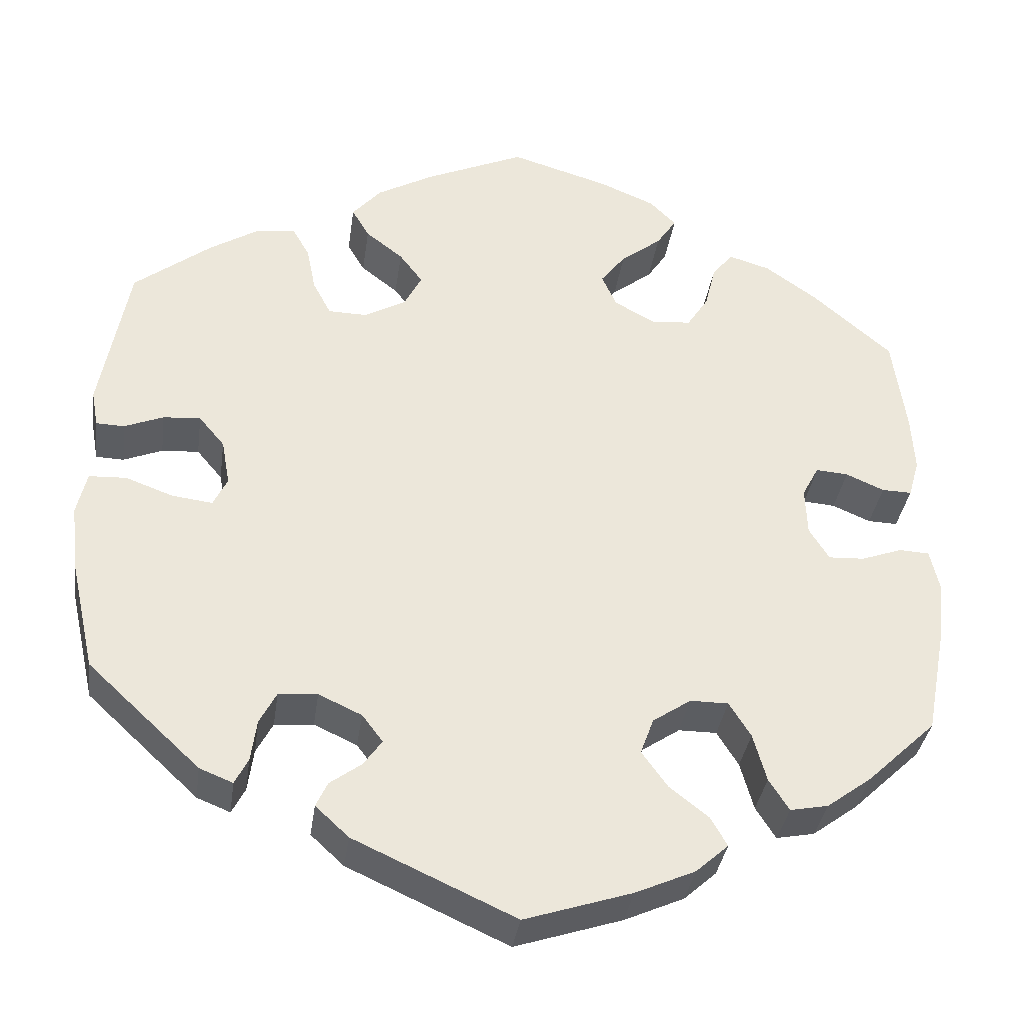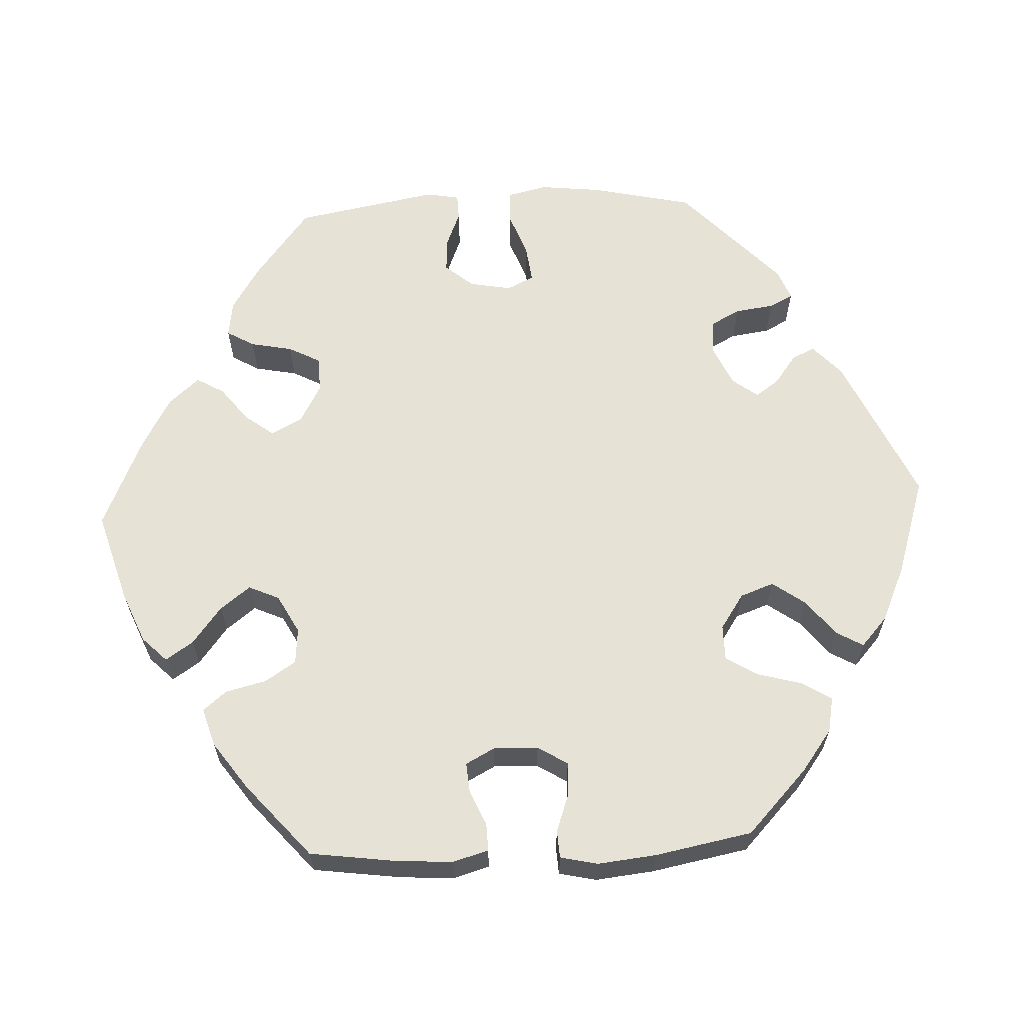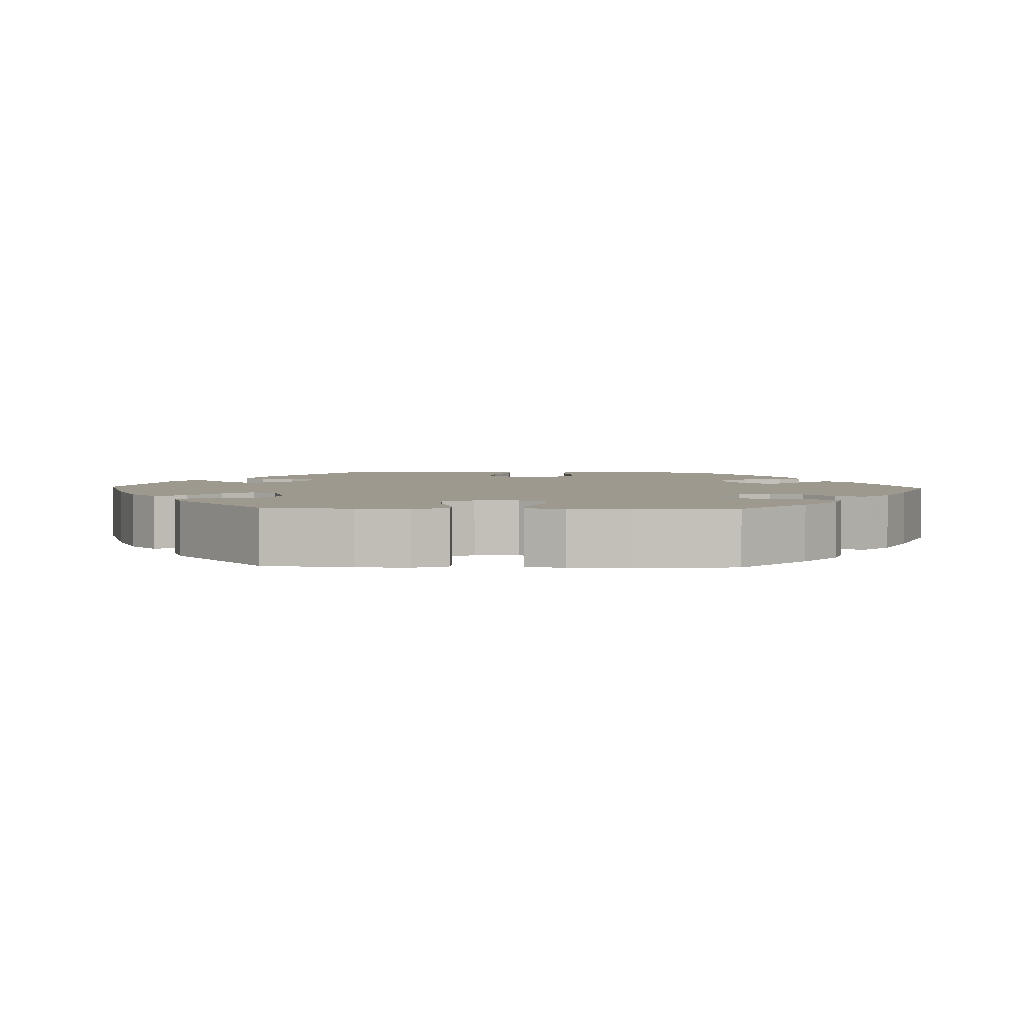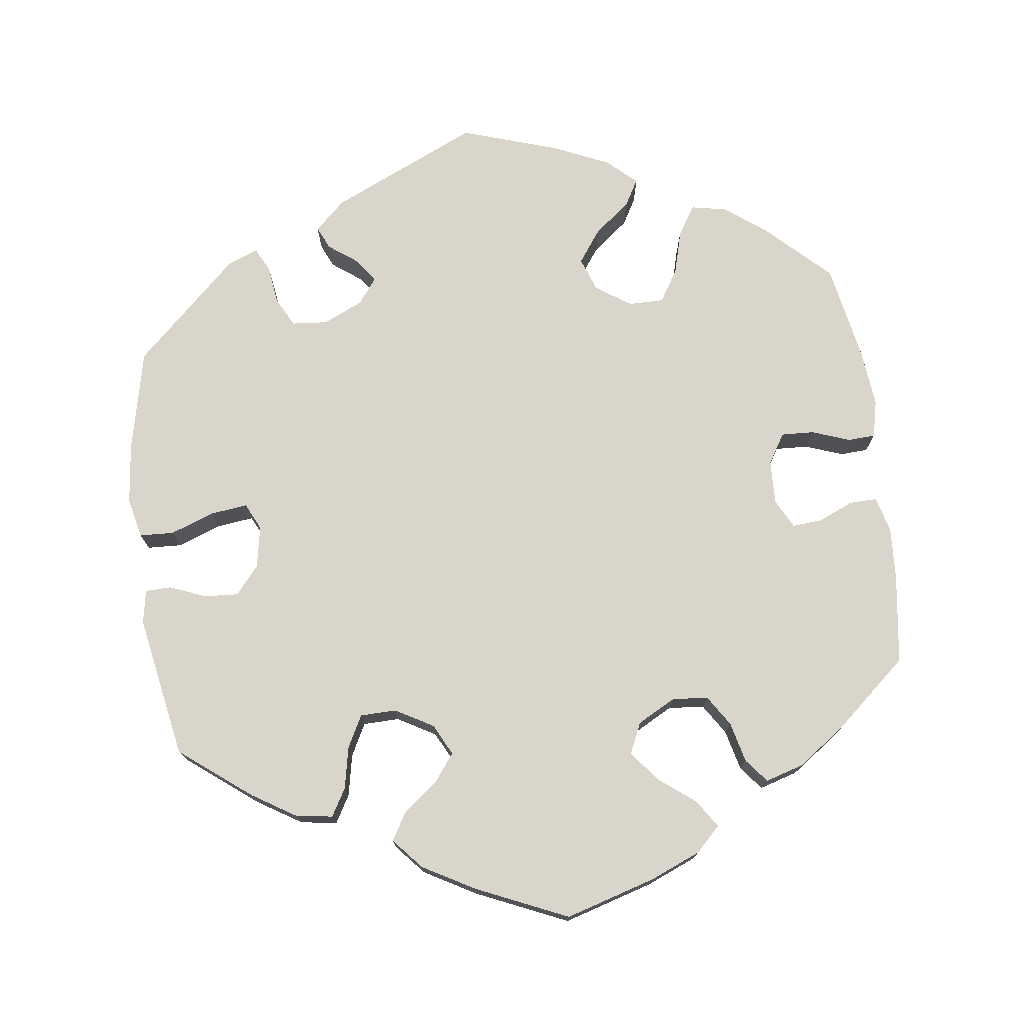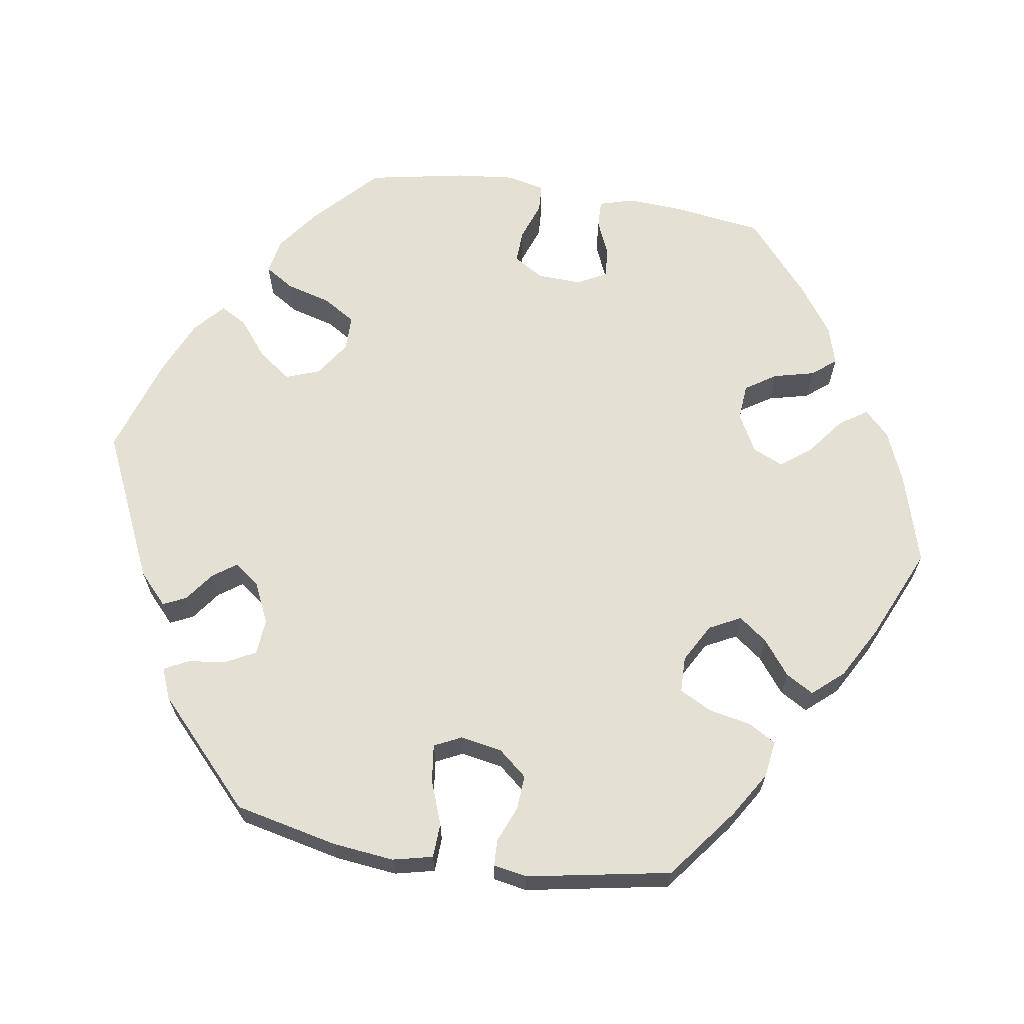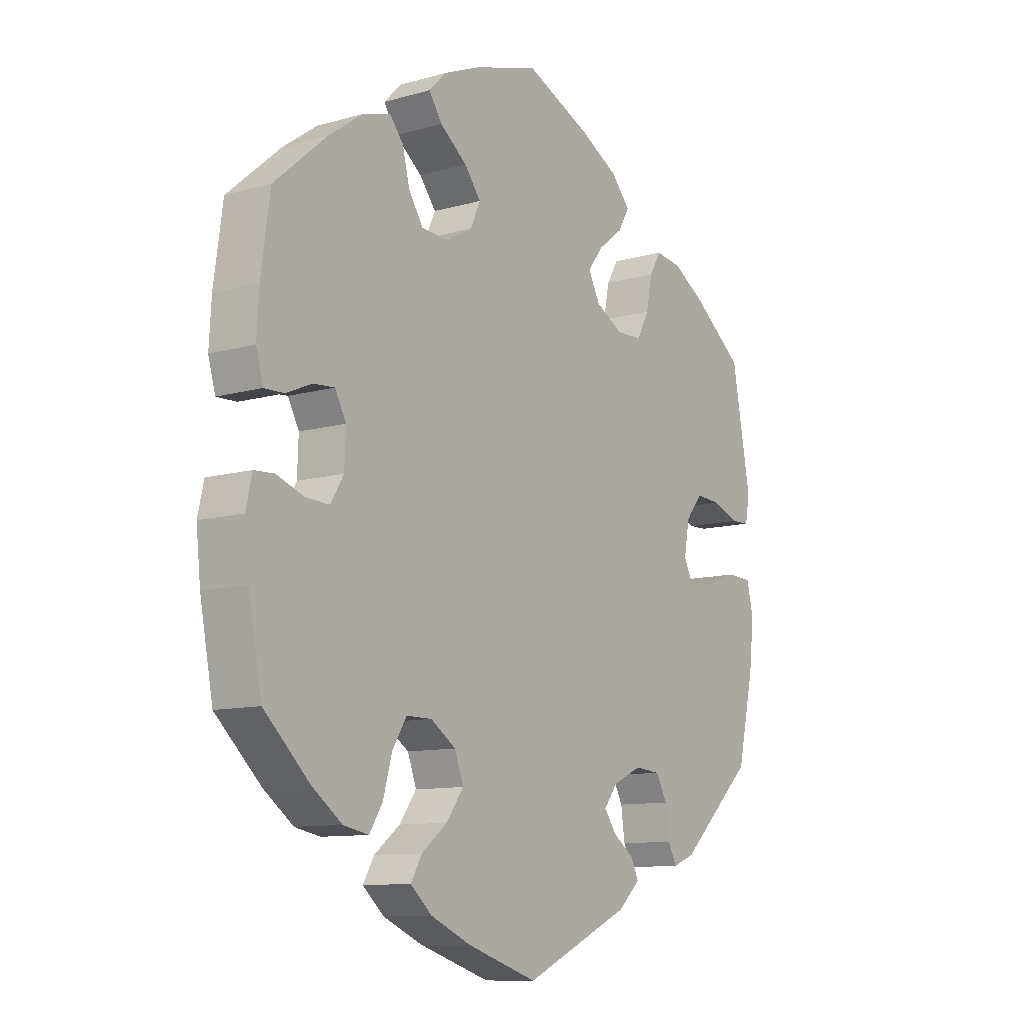
<metadata>
{"format":"obj","ext":"obj","renderer":"f3d","projection":"perspective","resolution":1024,"background":"white","views":[{"elev":-35.4,"azim":-8.0,"up":"+Z"},{"elev":63.1,"azim":87.2,"up":"+Y"},{"elev":3.5,"azim":-27.9,"up":"+Y"},{"elev":74.7,"azim":-7.3,"up":"+Y"},{"elev":65.4,"azim":-81.1,"up":"+Y"},{"elev":-10.5,"azim":125.7,"up":"+Z"}]}
</metadata>
<code>
v 0.117 0.07 0.543
v 0.184 0.07 0.515
v 0.216 0.07 0.483
v 0.192 0.07 0.447
v 0.143 0.07 0.409
v 0.113 0.07 0.37
v 0.131 0.07 0.33
v 0.181 0.07 0.303
v 0.228 0.07 0.307
v 0.254 0.07 0.347
v 0.267 0.07 0.4
v 0.292 0.07 0.431
v 0.342 0.07 0.416
v 0.404 0.07 0.372
v 0.5 0.07 0.289
v 0.516 0.07 0.172
v 0.52 0.07 0.102
v 0.507 0.07 0.056
v 0.471 0.07 0.057
v 0.425 0.07 0.077
v 0.386 0.07 0.08
v 0.366 0.07 0.042
v 0.368 0.07 -0.016
v 0.392 0.07 -0.055
v 0.435 0.07 -0.053
v 0.485 0.07 -0.035
v 0.521 0.07 -0.037
v 0.532 0.07 -0.086
v 0.524 0.07 -0.162
v 0.5 0.07 -0.289
v 0.417 0.07 -0.368
v 0.363 0.07 -0.408
v 0.317 0.07 -0.417
v 0.293 0.07 -0.379
v 0.277 0.07 -0.321
v 0.251 0.07 -0.279
v 0.205 0.07 -0.279
v 0.159 0.07 -0.31
v 0.143 0.07 -0.354
v 0.174 0.07 -0.397
v 0.221 0.07 -0.434
v 0.241 0.07 -0.469
v 0.202 0.07 -0.504
v 0.13 0.07 -0.536
v 0.001 0.07 -0.578
v -0.193 0.07 -0.49
v -0.233 0.07 -0.453
v -0.219 0.07 -0.423
v -0.181 0.07 -0.395
v -0.159 0.07 -0.364
v -0.184 0.07 -0.331
v -0.236 0.07 -0.307
v -0.283 0.07 -0.311
v -0.303 0.07 -0.349
v -0.31 0.07 -0.4
v -0.326 0.07 -0.431
v -0.366 0.07 -0.415
v -0.501 0.07 -0.289
v -0.531 0.07 -0.155
v -0.54 0.07 -0.075
v -0.528 0.07 -0.023
v -0.483 0.07 -0.021
v -0.426 0.07 -0.042
v -0.377 0.07 -0.048
v -0.36 0.07 -0.013
v -0.37 0.07 0.042
v -0.401 0.07 0.079
v -0.446 0.07 0.076
v -0.493 0.07 0.057
v -0.527 0.07 0.058
v -0.535 0.07 0.102
v -0.501 0.07 0.289
v -0.408 0.07 0.361
v -0.35 0.07 0.397
v -0.302 0.07 0.404
v -0.281 0.07 0.368
v -0.27 0.07 0.313
v -0.248 0.07 0.271
v -0.201 0.07 0.27
v -0.151 0.07 0.298
v -0.13 0.07 0.339
v -0.158 0.07 0.376
v -0.203 0.07 0.411
v -0.224 0.07 0.447
v -0.189 0.07 0.487
v -0.121 0.07 0.525
v -0.001 0.07 0.578
v 0.117 0 0.543
v 0.184 0 0.515
v 0.216 0 0.483
v 0.192 0 0.447
v 0.143 0 0.409
v 0.113 0 0.37
v 0.131 0 0.33
v 0.181 0 0.303
v 0.228 0 0.307
v 0.254 0 0.347
v 0.267 0 0.4
v 0.292 0 0.431
v 0.342 0 0.416
v 0.404 0 0.372
v 0.5 0 0.289
v 0.516 0 0.172
v 0.52 0 0.102
v 0.507 0 0.056
v 0.471 0 0.057
v 0.425 0 0.077
v 0.386 0 0.08
v 0.366 0 0.042
v 0.368 0 -0.016
v 0.392 0 -0.055
v 0.435 0 -0.053
v 0.485 0 -0.035
v 0.521 0 -0.037
v 0.532 0 -0.086
v 0.524 0 -0.162
v 0.5 0 -0.289
v 0.417 0 -0.368
v 0.363 0 -0.408
v 0.317 0 -0.417
v 0.293 0 -0.379
v 0.277 0 -0.321
v 0.251 0 -0.279
v 0.205 0 -0.279
v 0.159 0 -0.31
v 0.143 0 -0.354
v 0.174 0 -0.397
v 0.221 0 -0.434
v 0.241 0 -0.469
v 0.202 0 -0.504
v 0.13 0 -0.536
v 0.001 0 -0.578
v -0.193 0 -0.49
v -0.233 0 -0.453
v -0.219 0 -0.423
v -0.181 0 -0.395
v -0.159 0 -0.364
v -0.184 0 -0.331
v -0.236 0 -0.307
v -0.283 0 -0.311
v -0.303 0 -0.349
v -0.31 0 -0.4
v -0.326 0 -0.431
v -0.366 0 -0.415
v -0.501 0 -0.289
v -0.531 0 -0.155
v -0.54 0 -0.075
v -0.528 0 -0.023
v -0.483 0 -0.021
v -0.426 0 -0.042
v -0.377 0 -0.048
v -0.36 0 -0.013
v -0.37 0 0.042
v -0.401 0 0.079
v -0.446 0 0.076
v -0.493 0 0.057
v -0.527 0 0.058
v -0.535 0 0.102
v -0.501 0 0.289
v -0.408 0 0.361
v -0.35 0 0.397
v -0.302 0 0.404
v -0.281 0 0.368
v -0.27 0 0.313
v -0.248 0 0.271
v -0.201 0 0.27
v -0.151 0 0.298
v -0.13 0 0.339
v -0.158 0 0.376
v -0.203 0 0.411
v -0.224 0 0.447
v -0.189 0 0.487
v -0.121 0 0.525
v -0.001 0 0.578
f 82 83 84 85
f 81 82 85 86
f 74 75 76 77
f 74 77 78
f 73 74 78
f 72 73 78
f 71 72 78
f 68 69 70 71
f 67 68 71 78
f 66 67 78 79
f 60 61 62 63
f 60 63 64
f 59 60 64
f 58 59 64
f 57 58 64
f 54 55 56 57
f 53 54 57 64
f 52 53 64 65
f 46 47 48 49
f 46 49 50
f 45 46 50
f 44 45 50
f 43 44 50 51
f 40 41 42 43
f 39 40 43 51
f 32 33 34 35
f 32 35 36
f 31 32 36
f 30 31 36
f 29 30 36
f 28 29 36 37
f 25 26 27 28
f 24 25 28 37
f 17 18 19 20
f 17 20 21
f 16 17 21
f 15 16 21
f 14 15 21
f 13 14 21 22
f 10 11 12 13
f 9 10 13 22
f 2 3 4 5
f 2 5 6
f 1 2 6
f 81 86 87 1
f 65 66 79 80
f 51 52 65 80
f 38 39 51 80
f 23 24 37 38
f 8 9 22 23
f 7 8 23 38
f 6 7 38 80
f 1 6 80 81
f 172 171 170 169
f 173 172 169 168
f 164 163 162 161
f 165 164 161
f 165 161 160
f 165 160 159
f 165 159 158
f 158 157 156 155
f 165 158 155 154
f 166 165 154 153
f 150 149 148 147
f 151 150 147
f 151 147 146
f 151 146 145
f 151 145 144
f 144 143 142 141
f 151 144 141 140
f 152 151 140 139
f 136 135 134 133
f 137 136 133
f 137 133 132
f 137 132 131
f 138 137 131 130
f 130 129 128 127
f 138 130 127 126
f 122 121 120 119
f 123 122 119
f 123 119 118
f 123 118 117
f 123 117 116
f 124 123 116 115
f 115 114 113 112
f 124 115 112 111
f 107 106 105 104
f 108 107 104
f 108 104 103
f 108 103 102
f 108 102 101
f 109 108 101 100
f 100 99 98 97
f 109 100 97 96
f 92 91 90 89
f 93 92 89
f 93 89 88
f 88 174 173 168
f 167 166 153 152
f 167 152 139 138
f 167 138 126 125
f 125 124 111 110
f 110 109 96 95
f 125 110 95 94
f 167 125 94 93
f 168 167 93 88
f 1 88 89 2
f 2 89 90 3
f 3 90 91 4
f 4 91 92 5
f 5 92 93 6
f 6 93 94 7
f 7 94 95 8
f 8 95 96 9
f 9 96 97 10
f 10 97 98 11
f 11 98 99 12
f 12 99 100 13
f 13 100 101 14
f 14 101 102 15
f 15 102 103 16
f 16 103 104 17
f 17 104 105 18
f 18 105 106 19
f 19 106 107 20
f 20 107 108 21
f 21 108 109 22
f 22 109 110 23
f 23 110 111 24
f 24 111 112 25
f 25 112 113 26
f 26 113 114 27
f 27 114 115 28
f 28 115 116 29
f 29 116 117 30
f 30 117 118 31
f 31 118 119 32
f 32 119 120 33
f 33 120 121 34
f 34 121 122 35
f 35 122 123 36
f 36 123 124 37
f 37 124 125 38
f 38 125 126 39
f 39 126 127 40
f 40 127 128 41
f 41 128 129 42
f 42 129 130 43
f 43 130 131 44
f 44 131 132 45
f 45 132 133 46
f 46 133 134 47
f 47 134 135 48
f 48 135 136 49
f 49 136 137 50
f 50 137 138 51
f 51 138 139 52
f 52 139 140 53
f 53 140 141 54
f 54 141 142 55
f 55 142 143 56
f 56 143 144 57
f 57 144 145 58
f 58 145 146 59
f 59 146 147 60
f 60 147 148 61
f 61 148 149 62
f 62 149 150 63
f 63 150 151 64
f 64 151 152 65
f 65 152 153 66
f 66 153 154 67
f 67 154 155 68
f 68 155 156 69
f 69 156 157 70
f 70 157 158 71
f 71 158 159 72
f 72 159 160 73
f 73 160 161 74
f 74 161 162 75
f 75 162 163 76
f 76 163 164 77
f 77 164 165 78
f 78 165 166 79
f 79 166 167 80
f 80 167 168 81
f 81 168 169 82
f 82 169 170 83
f 83 170 171 84
f 84 171 172 85
f 85 172 173 86
f 86 173 174 87
f 87 174 88 1

</code>
